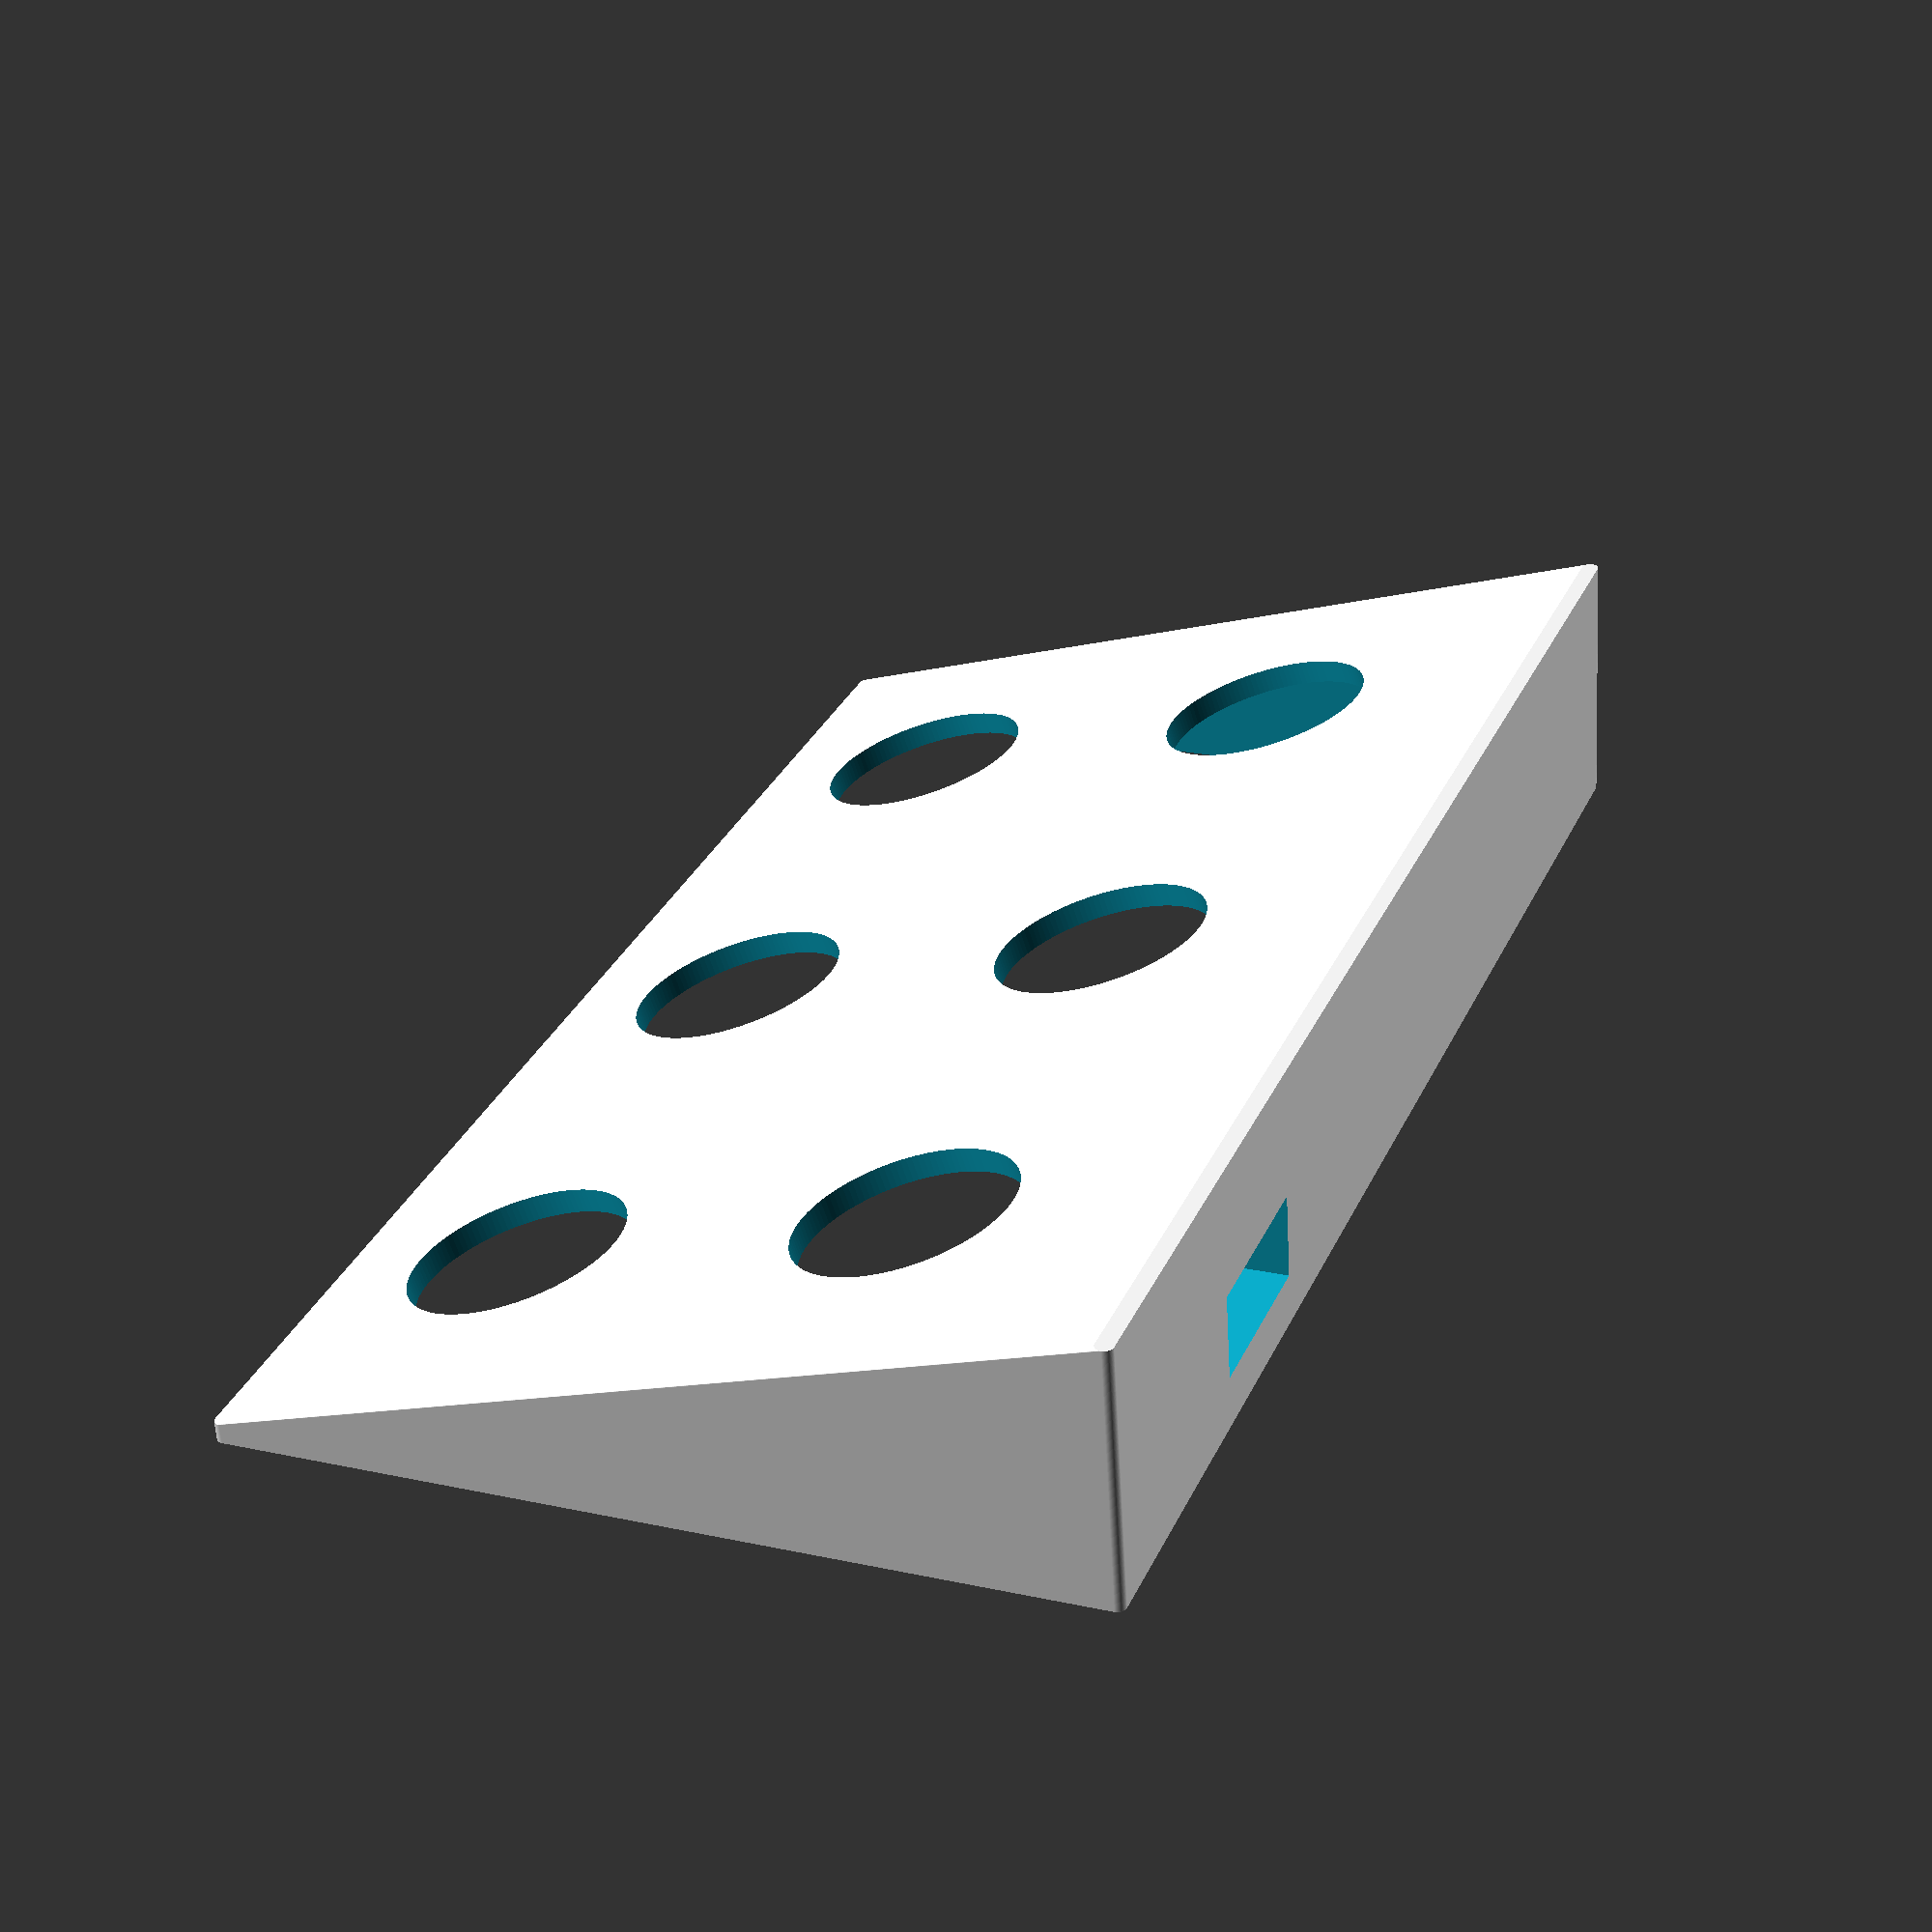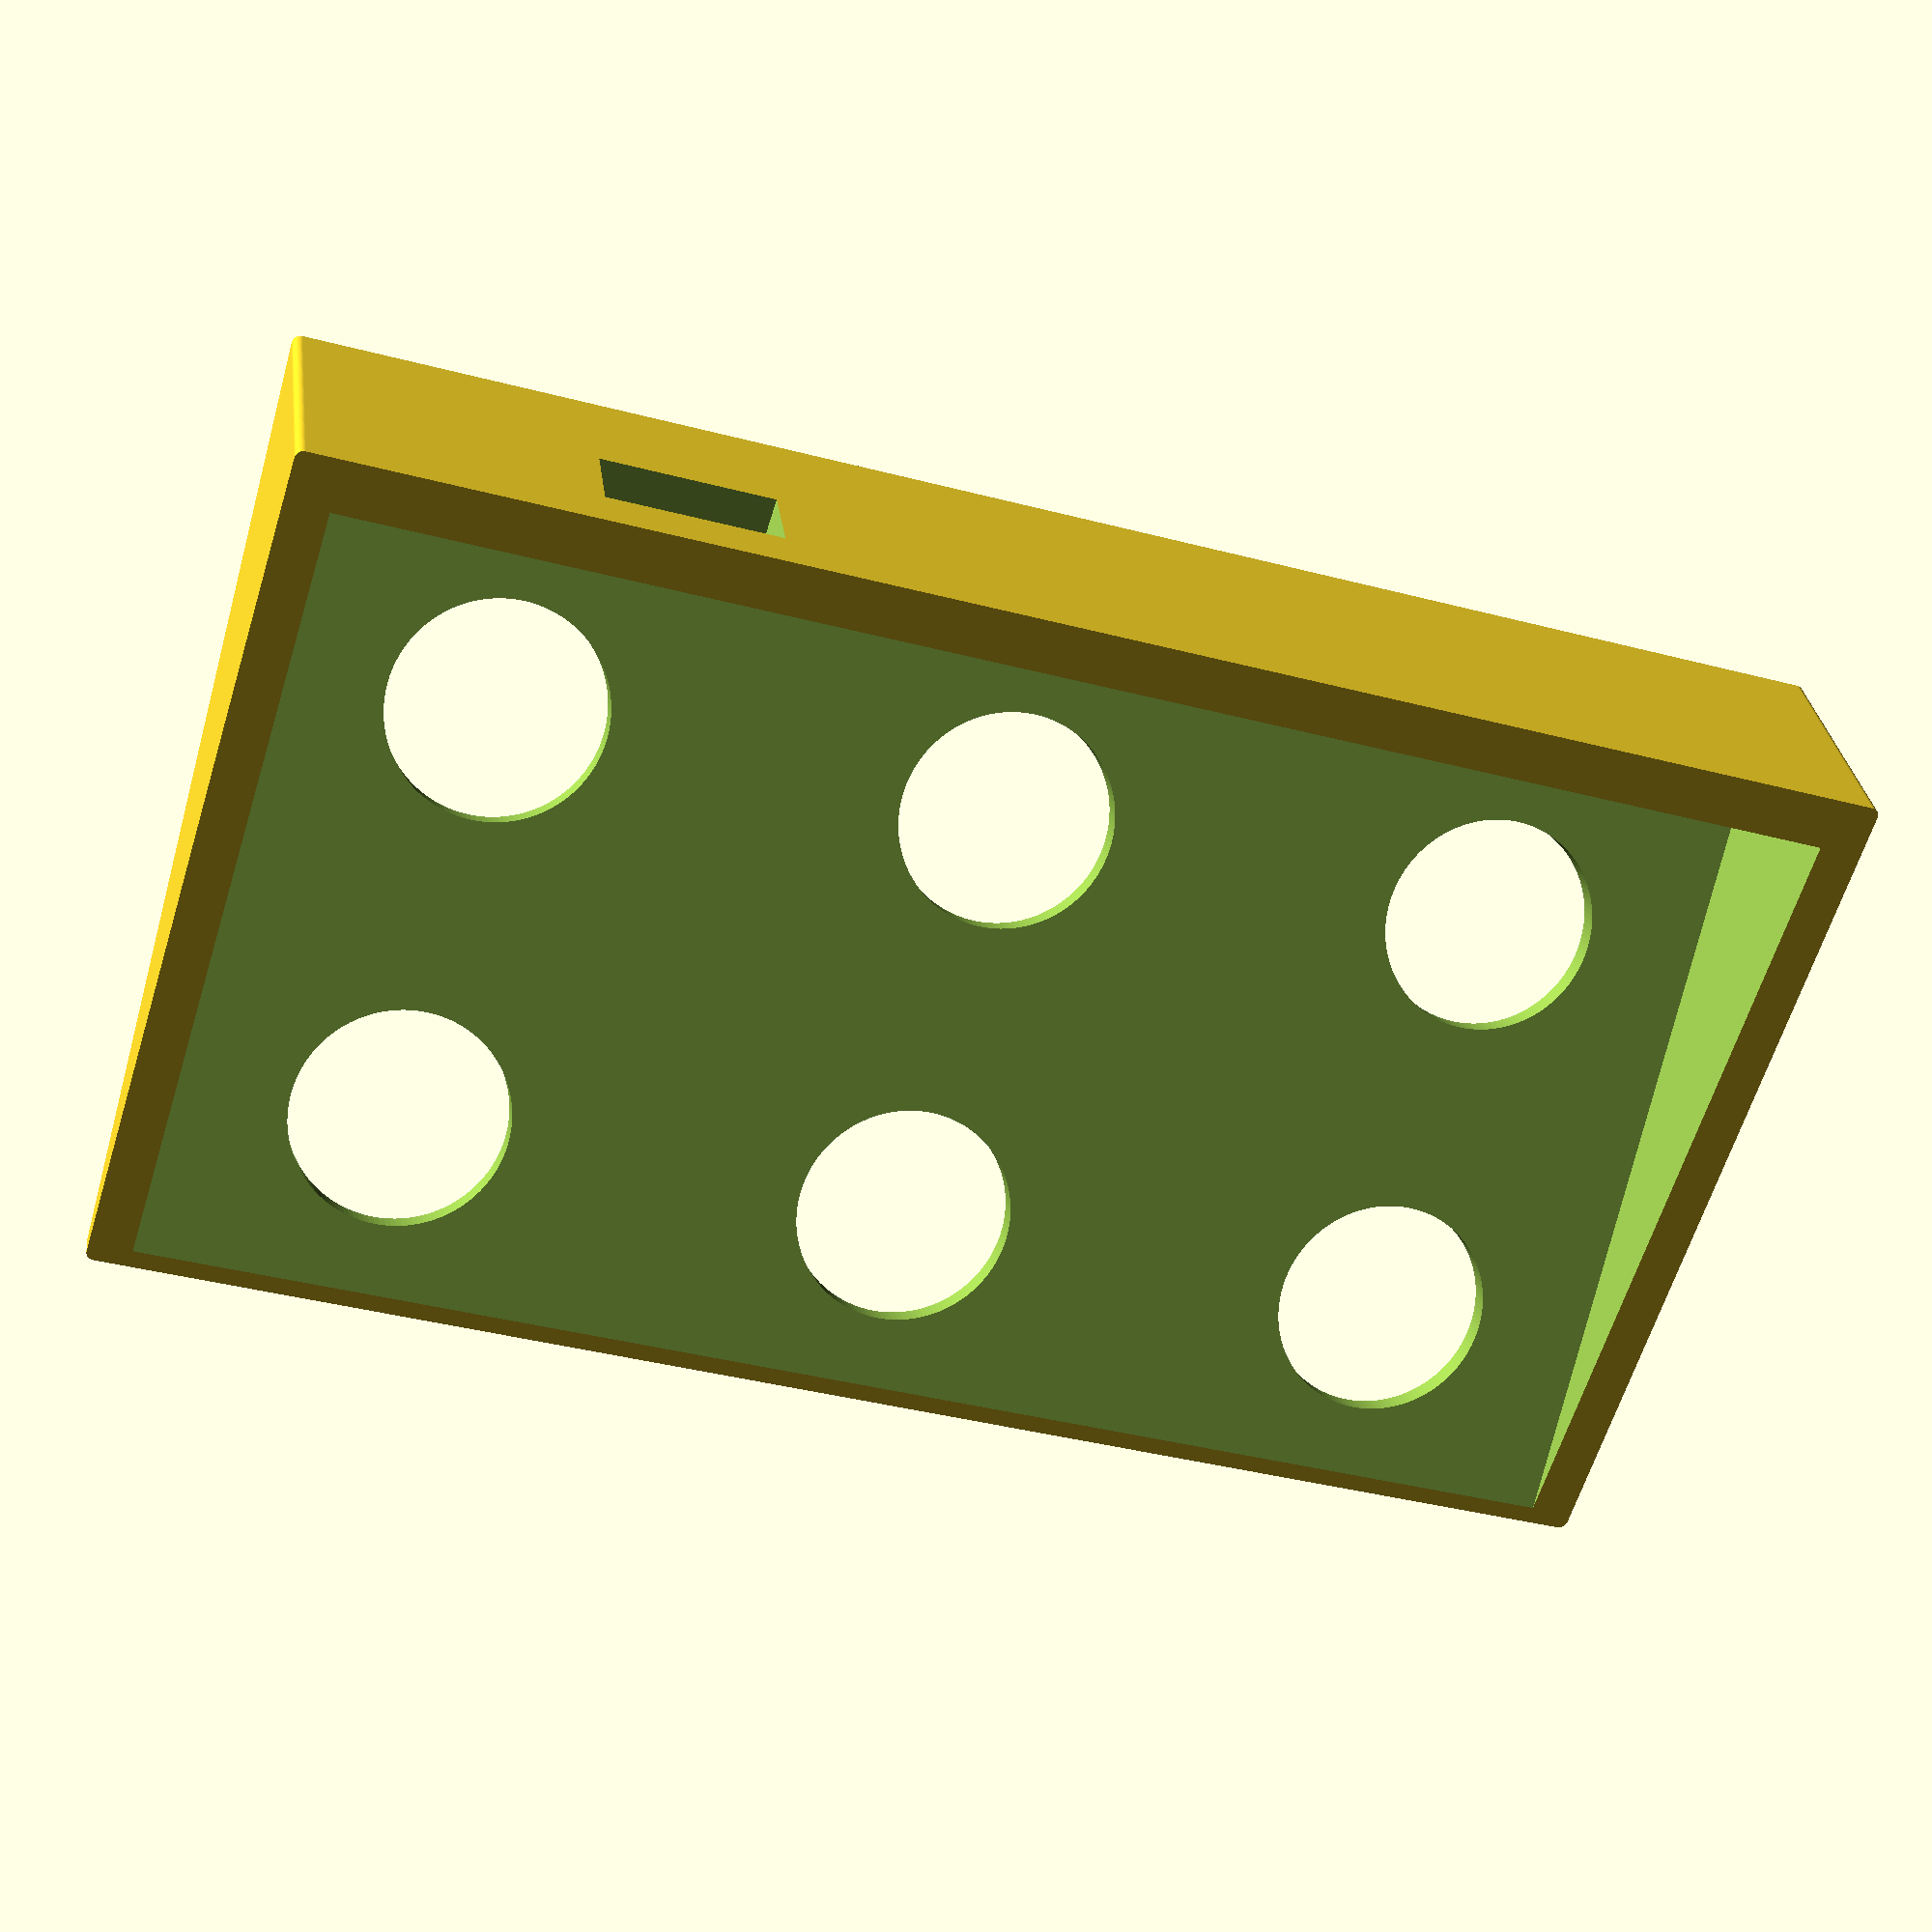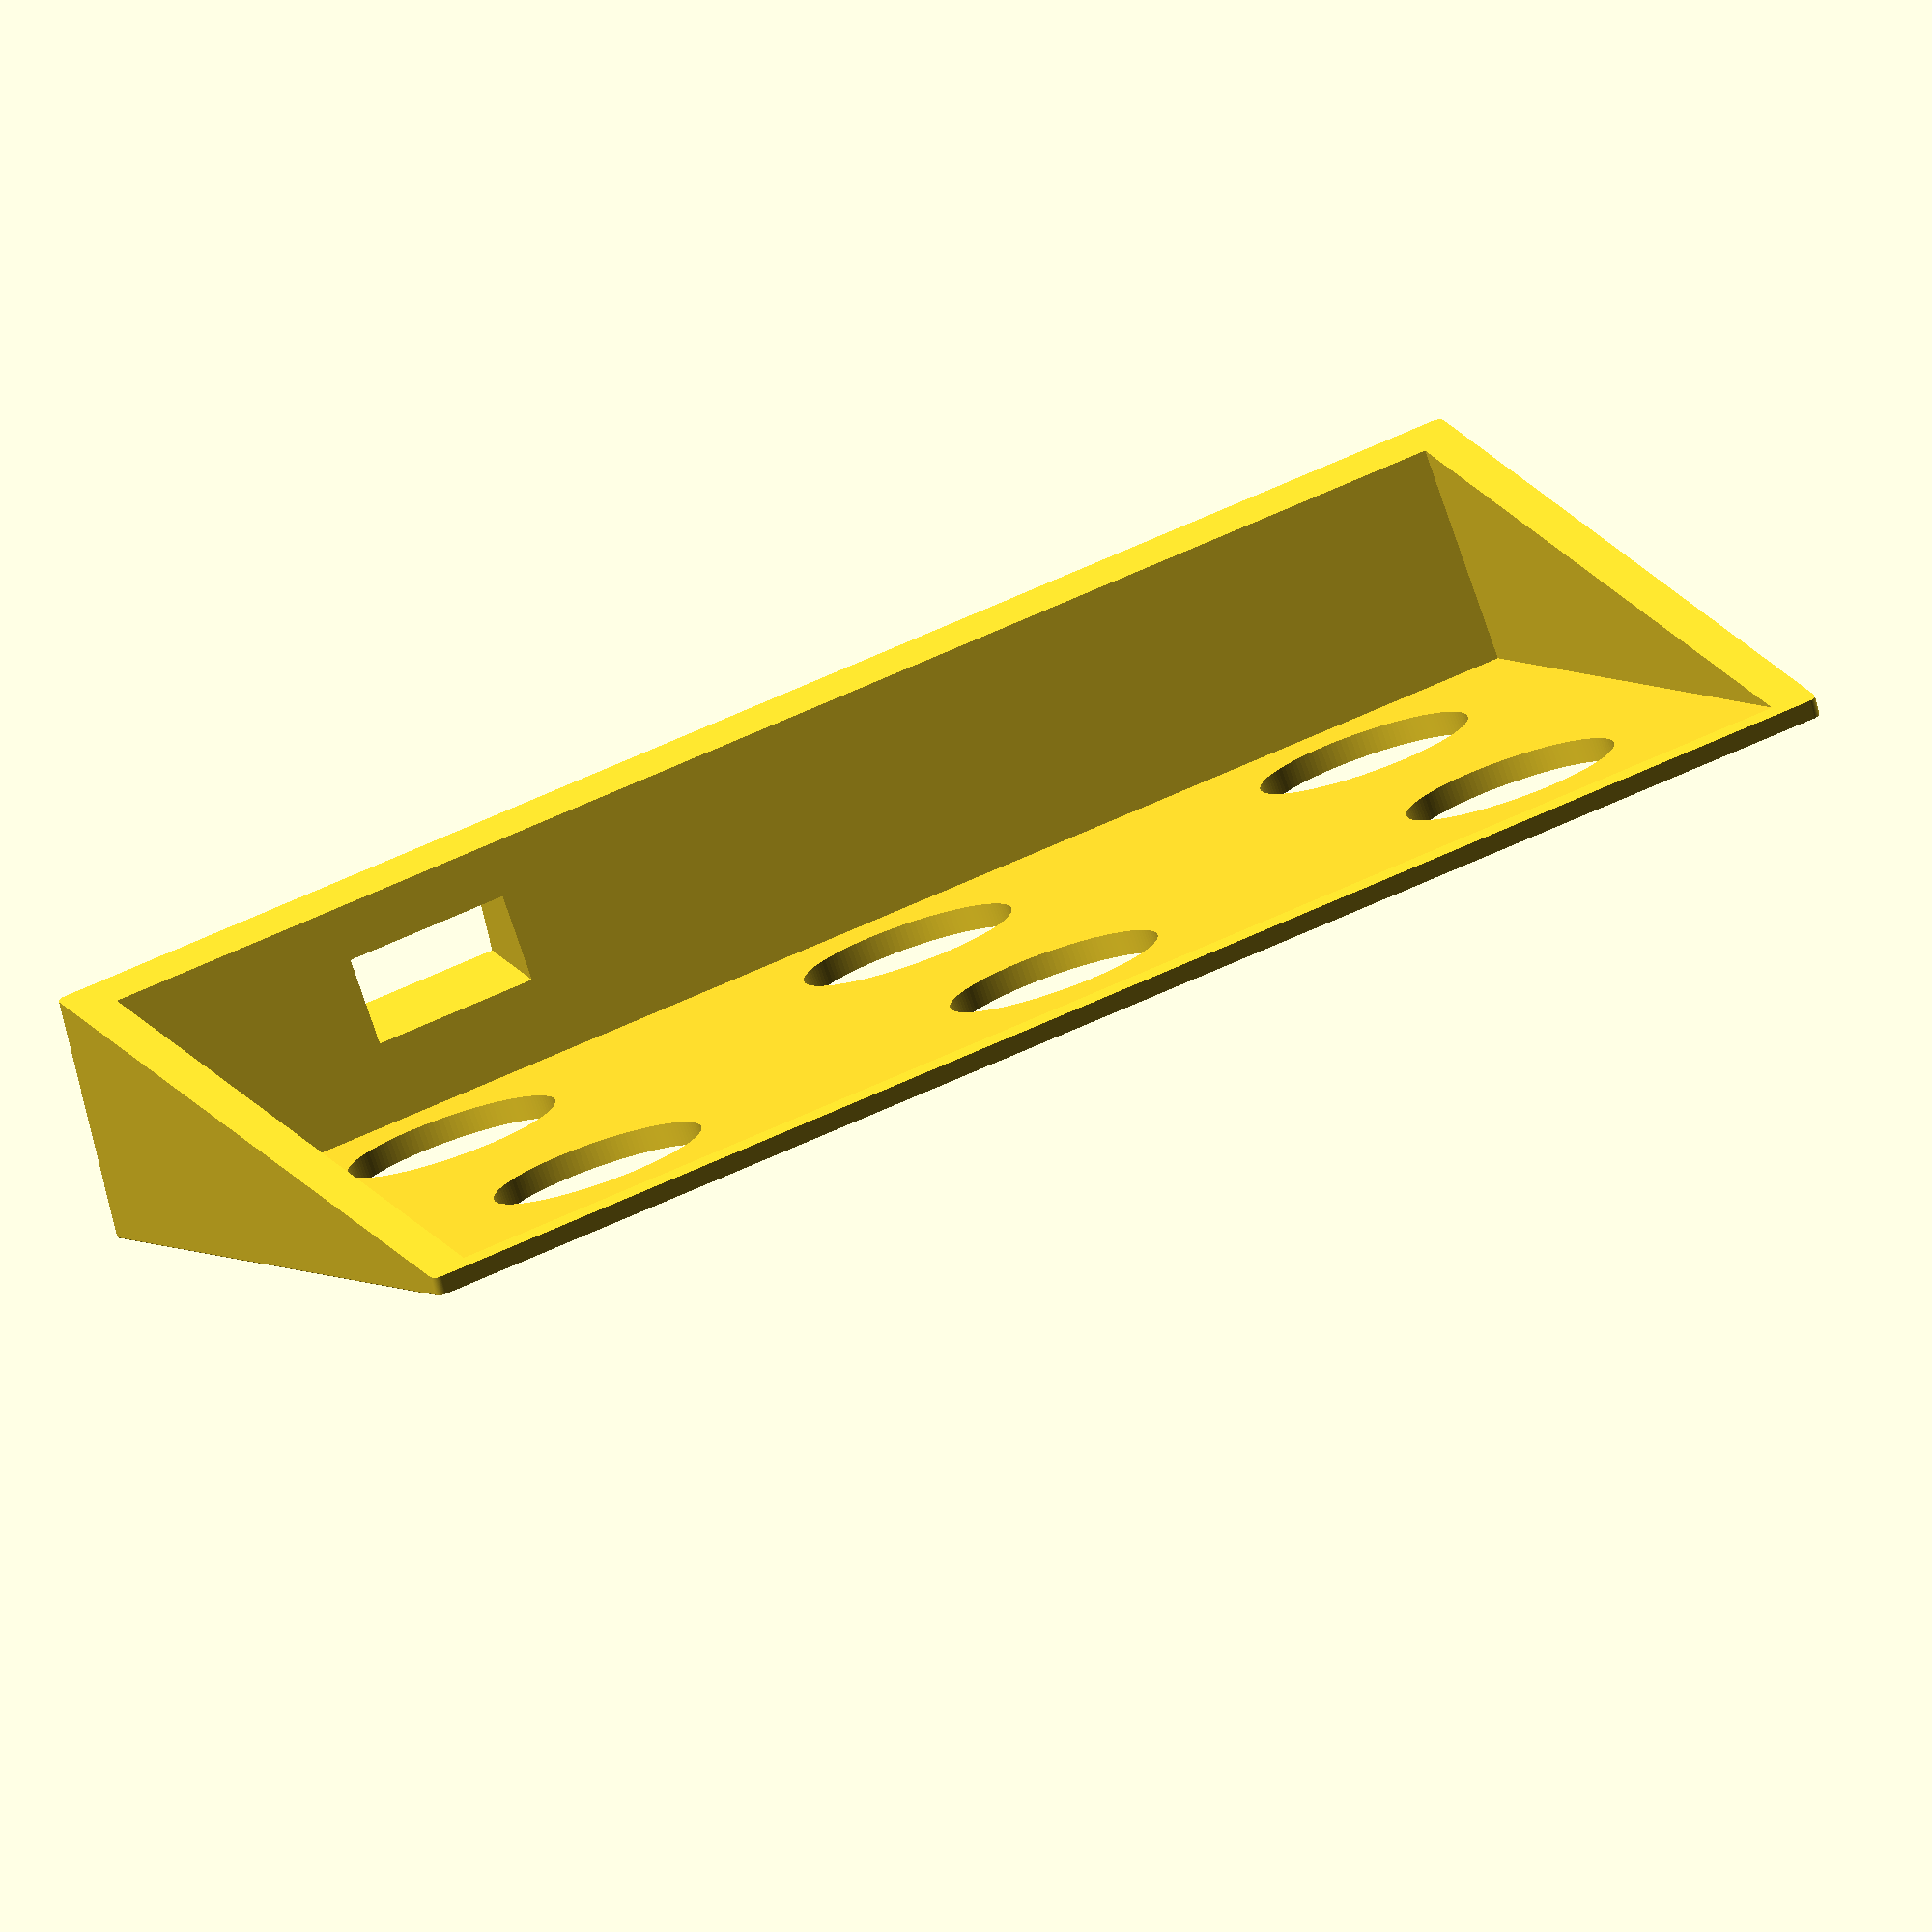
<openscad>
$fn=128;
x = 180;
y = 100;
z = 30;
wall = 4;
theta = -16;

module wedge() {
    
minkowski() {
    
      cylinder(r=wall/4,h=1);

    difference() {
        cube([x, y, z]);
        translate([0,0,z]) rotate([theta ,0,0]) cube([x, y*2, z*2]);
    }
}
}

module button(d=25 + .4) {
    cylinder(r=d/2, h=z);
}

module pedalboard() {
    difference() {
        wedge();
        // subtract bulk of underside, leaving wall in middle
        // translate([wall, wall, -wall]) rotate([theta, 0, 0]) cube([(x - 2*wall)/2,y - 2*wall, z]);
        // translate([x/2+wall, wall, -wall]) rotate([theta, 0, 0]) cube([x/2 - 2*wall,y - 2*wall, z]);
        translate([wall, wall, -wall]) rotate([theta, 0, 0]) cube([x - 2*wall,y - 2*wall, z]);
        // make holes for buttons
        for (row = [0 , 1]) {
            for (column = [1 : 3]) {
                translate([column*x/3 - x/6, .5*row*y + .27*y, 0]) rotate([theta, 0, 0]) button();
            }
        }
        // make hole for arduino nano
        translate([x*.18, -wall, z/5]) cube([20, wall*4, 10]);  
        
    }
}


rotate([180-theta, 0, 0]) 
pedalboard();
</openscad>
<views>
elev=66.4 azim=247.7 roll=198.1 proj=p view=solid
elev=165.6 azim=194.7 roll=191.8 proj=p view=wireframe
elev=258.7 azim=158.2 roll=161.0 proj=o view=solid
</views>
